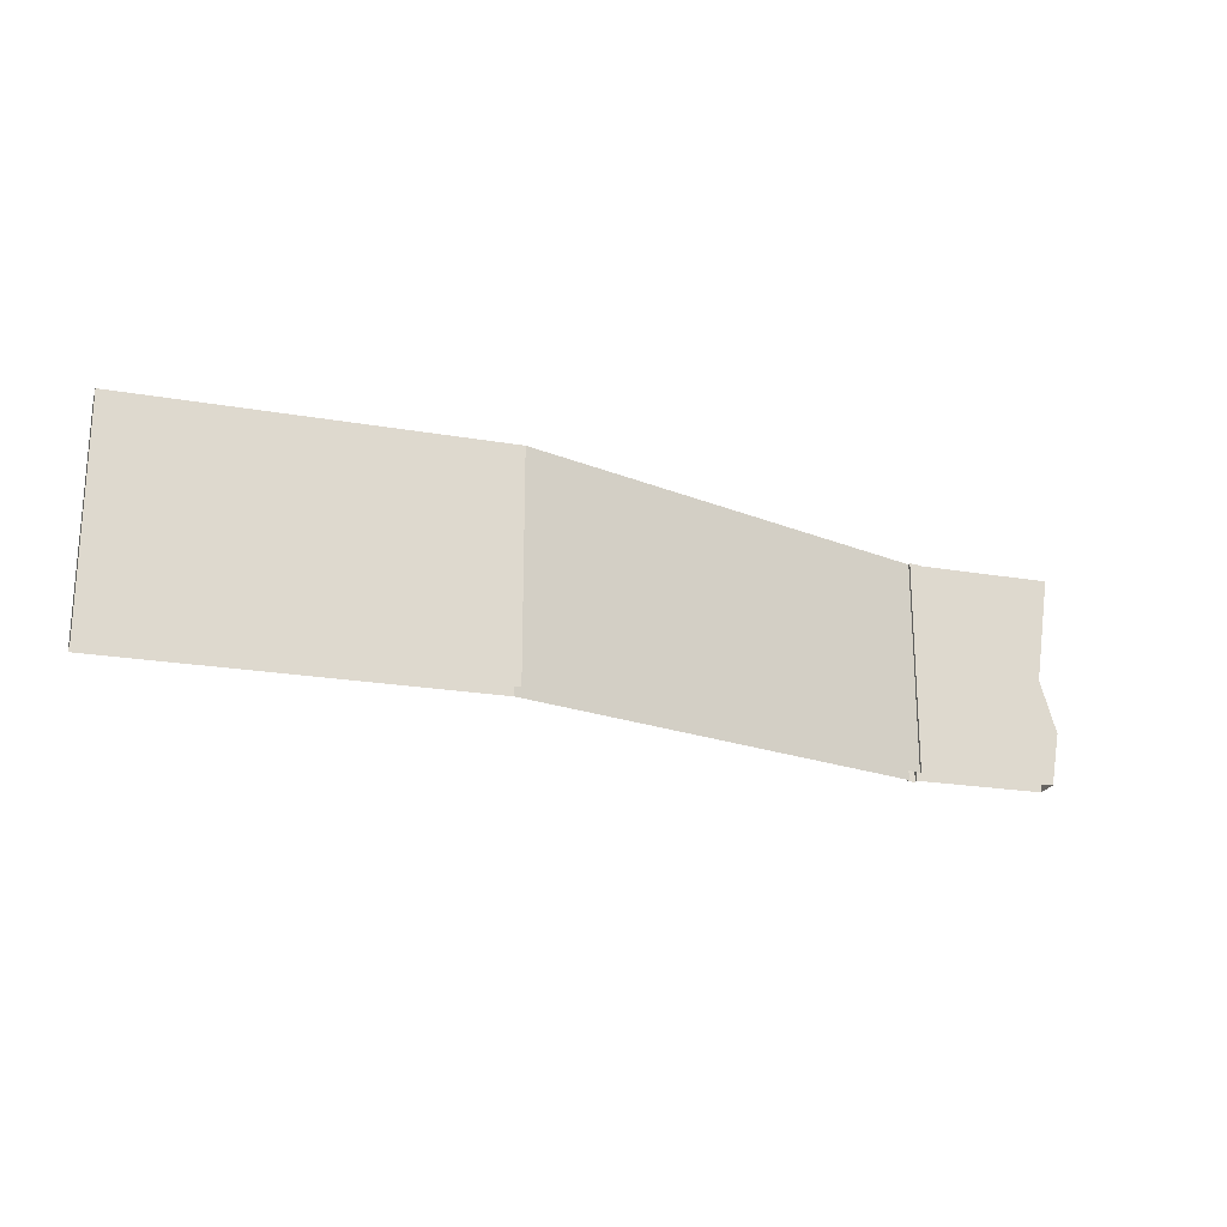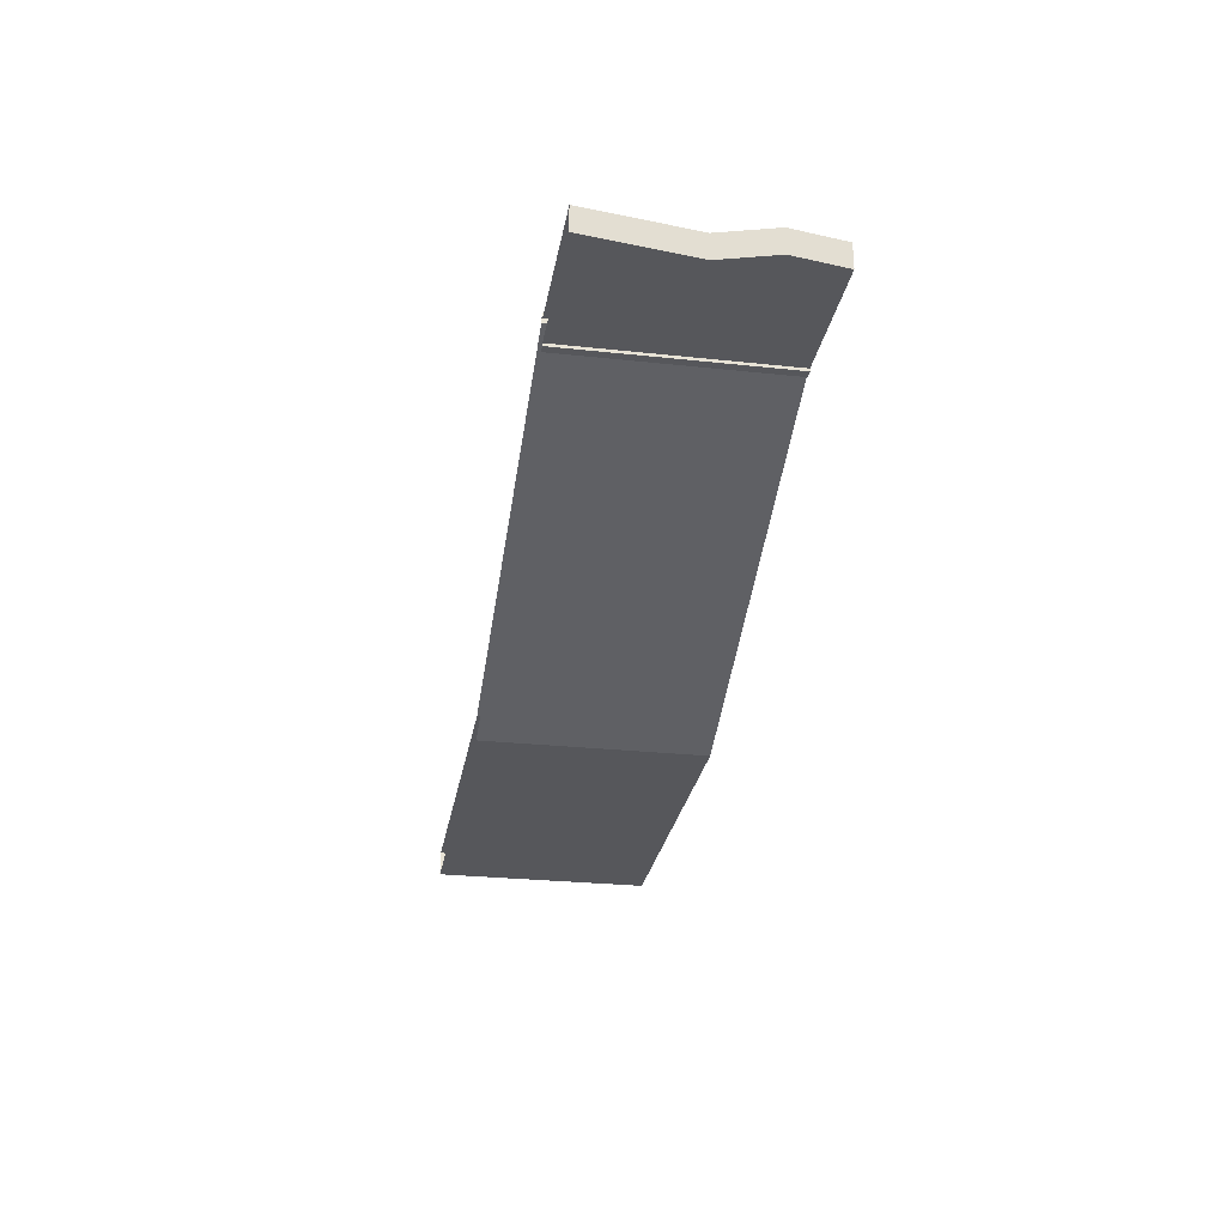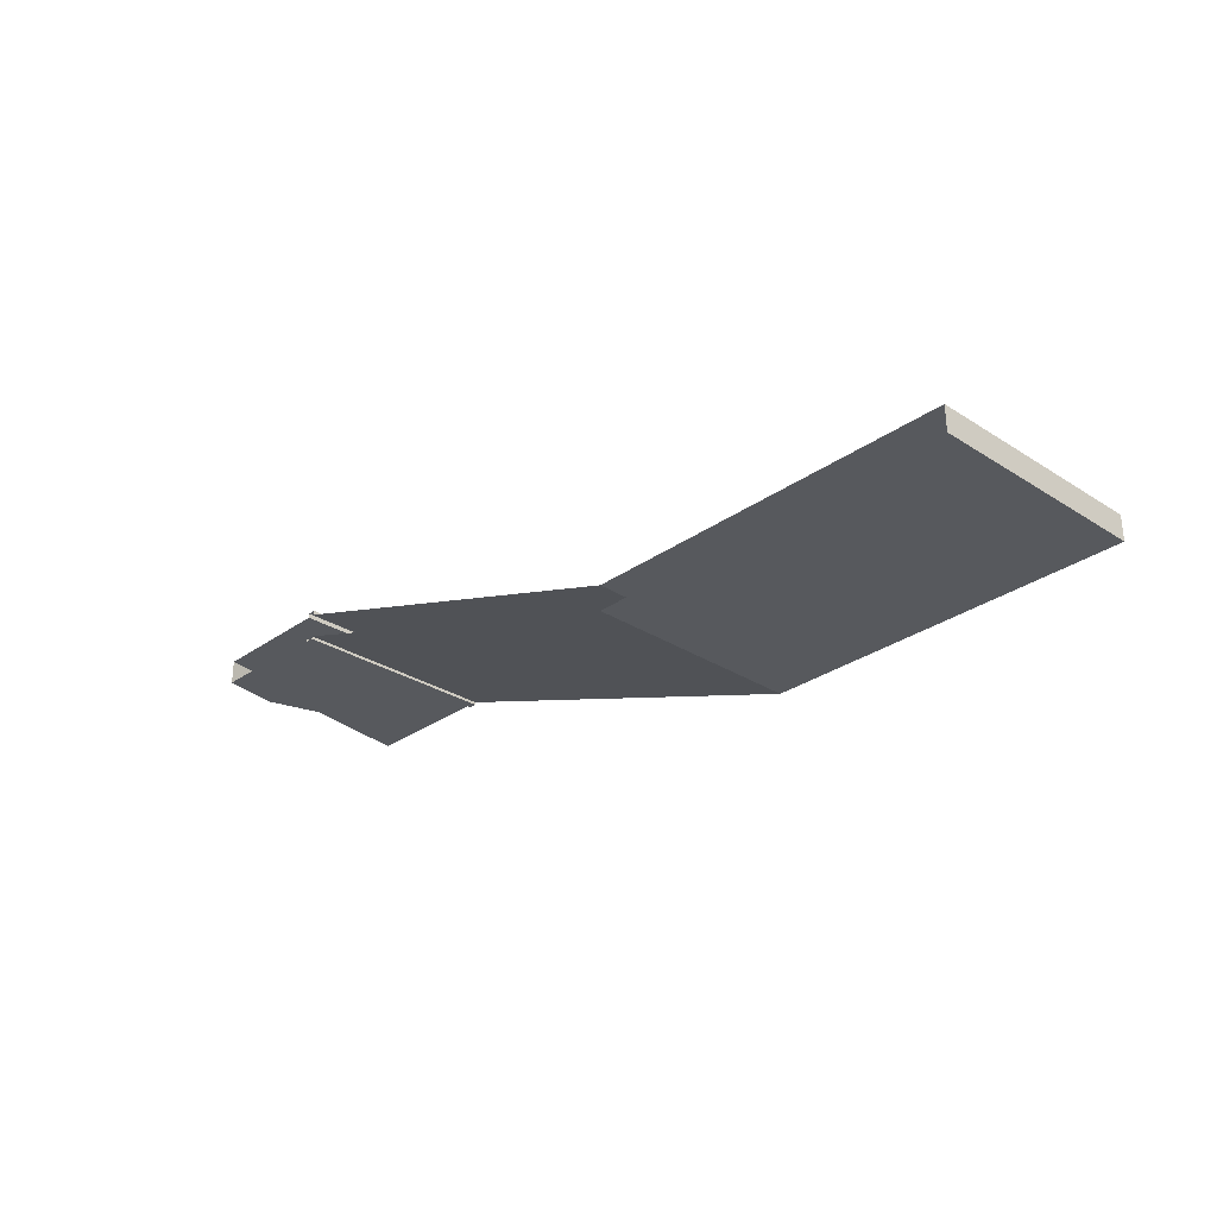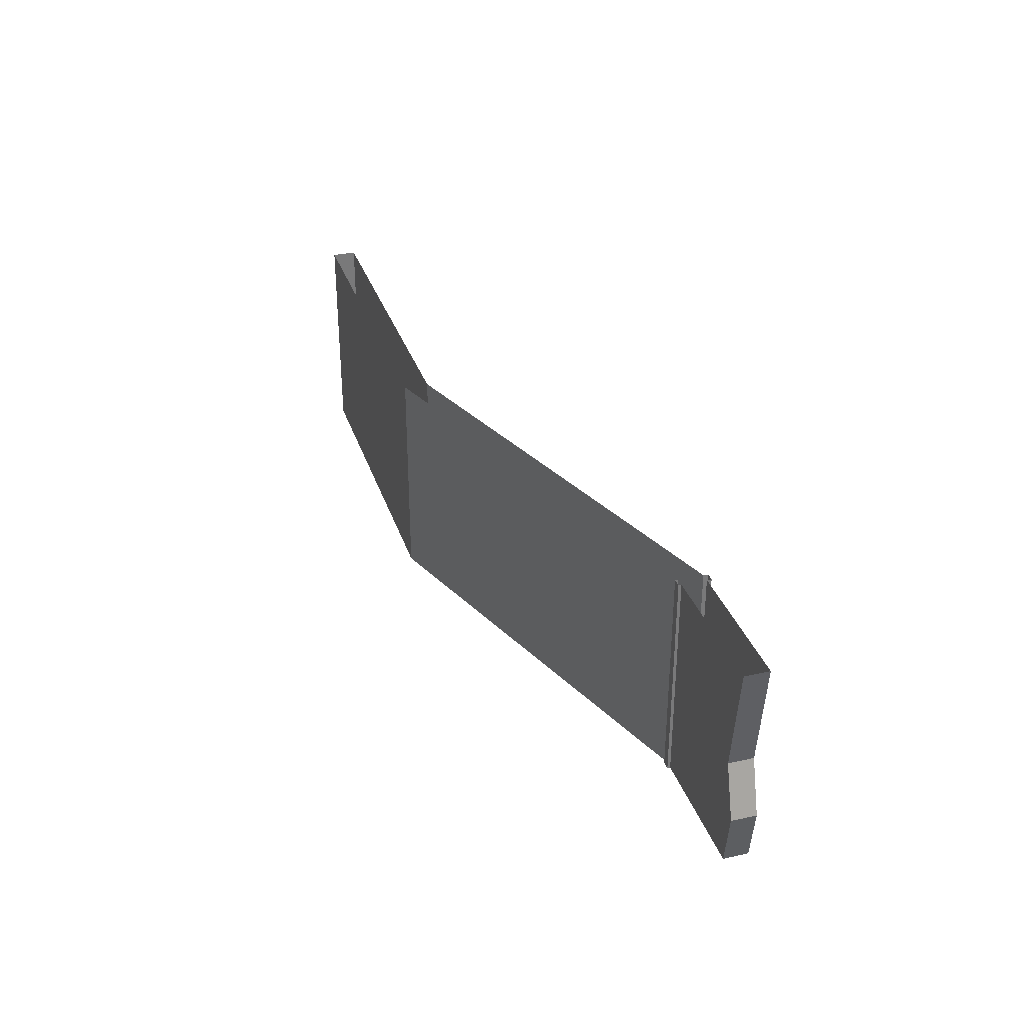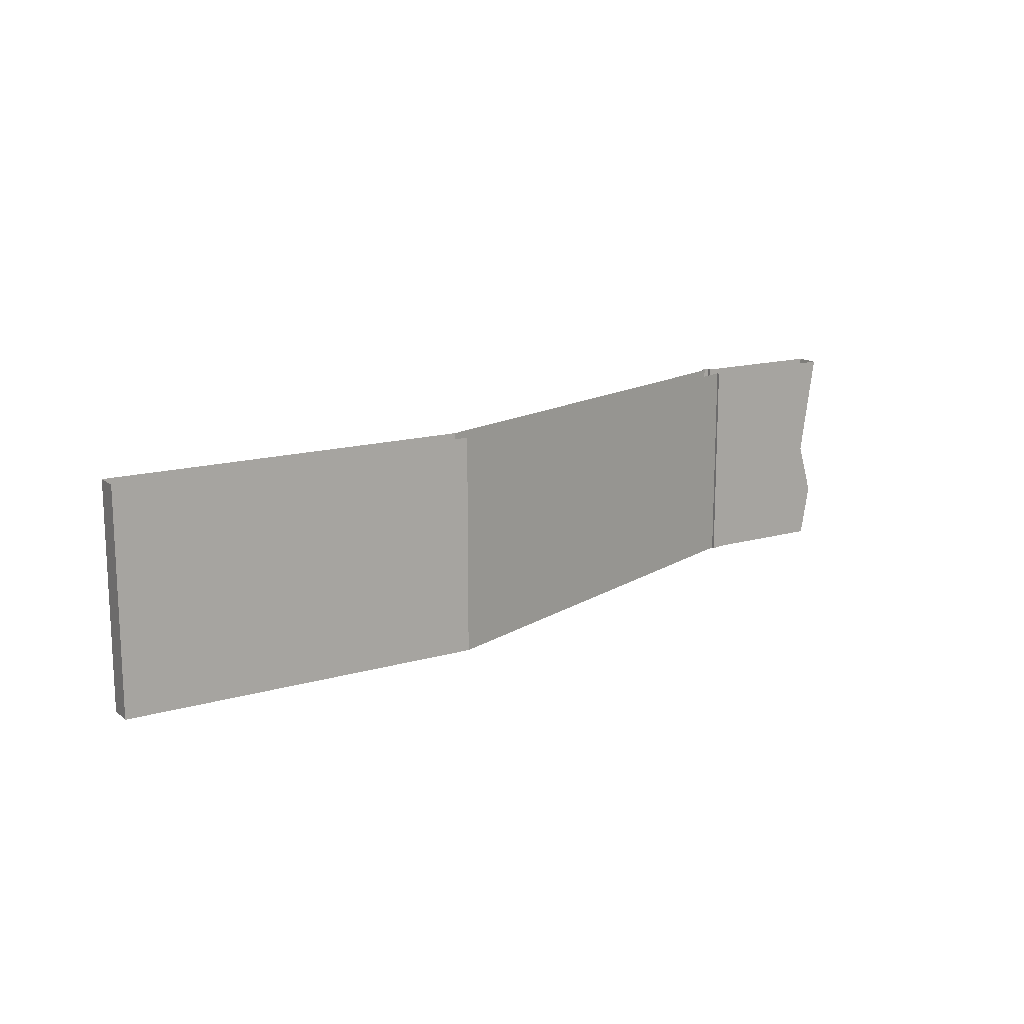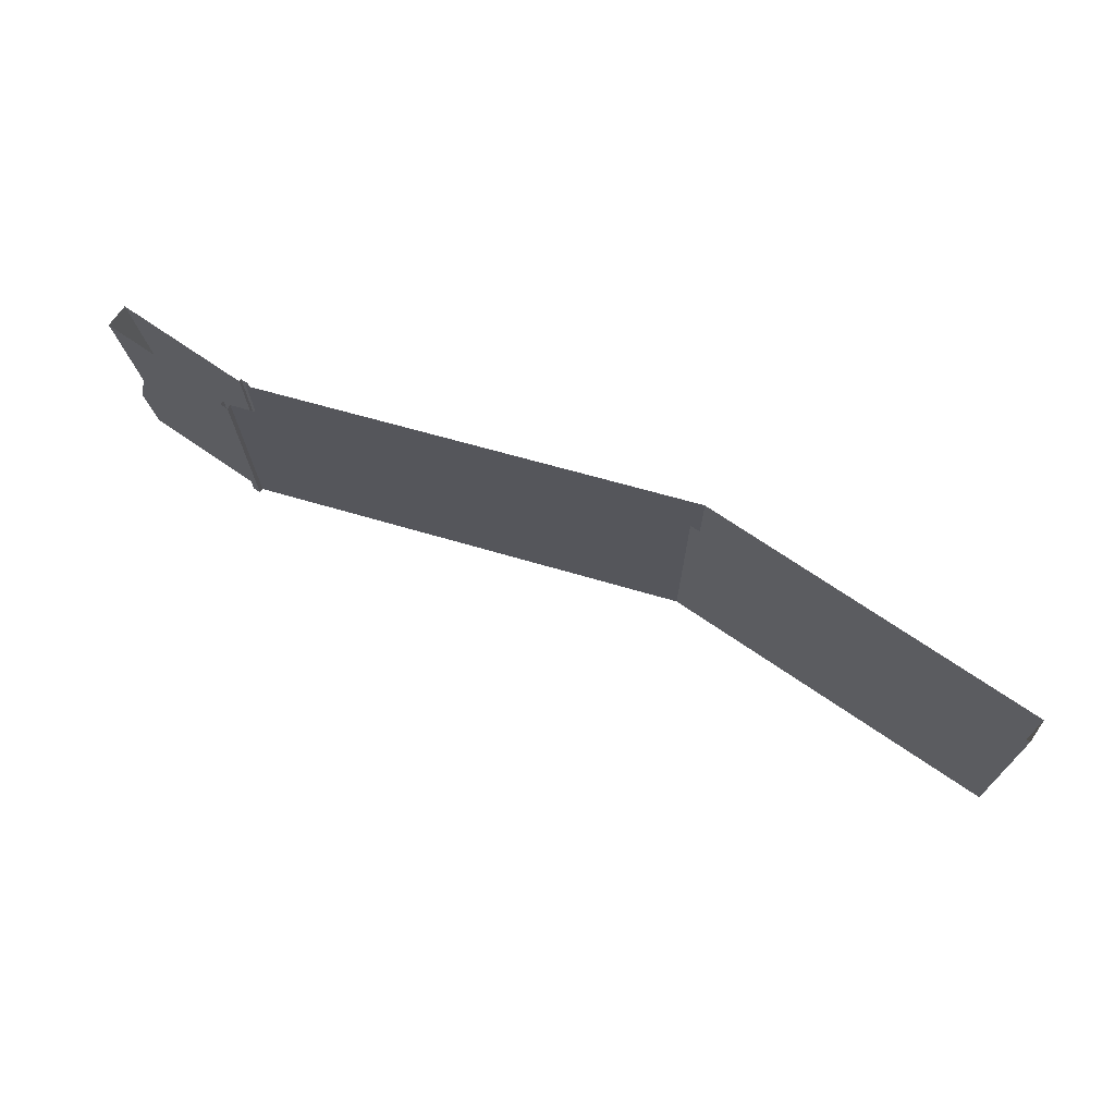
<metadata>
{"format":"obj","ext":"obj","renderer":"f3d","projection":"perspective","resolution":1024,"background":"white","views":[{"elev":-21.4,"azim":162.9,"up":"+Y"},{"elev":-27.2,"azim":-99.5,"up":"+Z"},{"elev":-29.2,"azim":46.5,"up":"+Z"},{"elev":32.2,"azim":-106.9,"up":"+Y"},{"elev":14.9,"azim":148.2,"up":"+Y"},{"elev":70.1,"azim":34.7,"up":"+Y"}]}
</metadata>
<code>
o Cube.055_Cube.029
v -43.13 9.964 9.356
v -43.13 9.964 7.111
v -42.28 -9.516 9.356
v 42.77 -10.24 -4.061
v 42.77 9.964 -4.061
v -42.28 -9.516 7.111
v -29.52 9.964 9.77
v -30.28 9.964 9.77
v -30.28 -9.516 9.77
v -29.52 -9.516 9.77
v -30.28 -9.516 7.111
v -29.52 -9.516 7.111
v -29.52 -9.516 9.356
v -30.28 -9.516 9.356
v -29.52 9.964 7.111
v -30.28 9.964 7.111
v -30.28 9.964 9.356
v -29.52 9.964 9.356
v -29.52 9.964 6.849
v -30.28 9.964 6.849
v -30.28 -9.516 6.849
v -29.52 -9.516 6.849
v -41.7 0.2239 9.356
v -41.7 0.2239 7.111
v -43.13 -4.646 7.111
v -43.13 -4.646 9.356
v 9.552 9.964 -4.061
v 9.552 9.964 -6.306
v 9.552 -10.24 -6.306
v 9.552 -10.24 -4.061
v 42.77 9.964 -6.306
v 42.77 -10.24 -6.306
f 4 27 30
f 12 28 29
f 26 3 14
f 11 25 24
f 7 13 18
f 20 11 16
f 22 15 12
f 19 21 20
f 9 17 14
f 10 8 9
f 26 24 25
f 26 6 3
f 2 23 1
f 31 29 28
f 13 27 18
f 4 31 5
f 4 5 27
f 12 15 28
f 14 17 23
f 17 1 23
f 23 26 14
f 2 16 24
f 16 11 24
f 11 6 25
f 7 10 13
f 20 21 11
f 22 19 15
f 19 22 21
f 9 8 17
f 10 7 8
f 26 23 24
f 26 25 6
f 2 24 23
f 31 32 29
f 13 30 27
f 4 32 31

</code>
